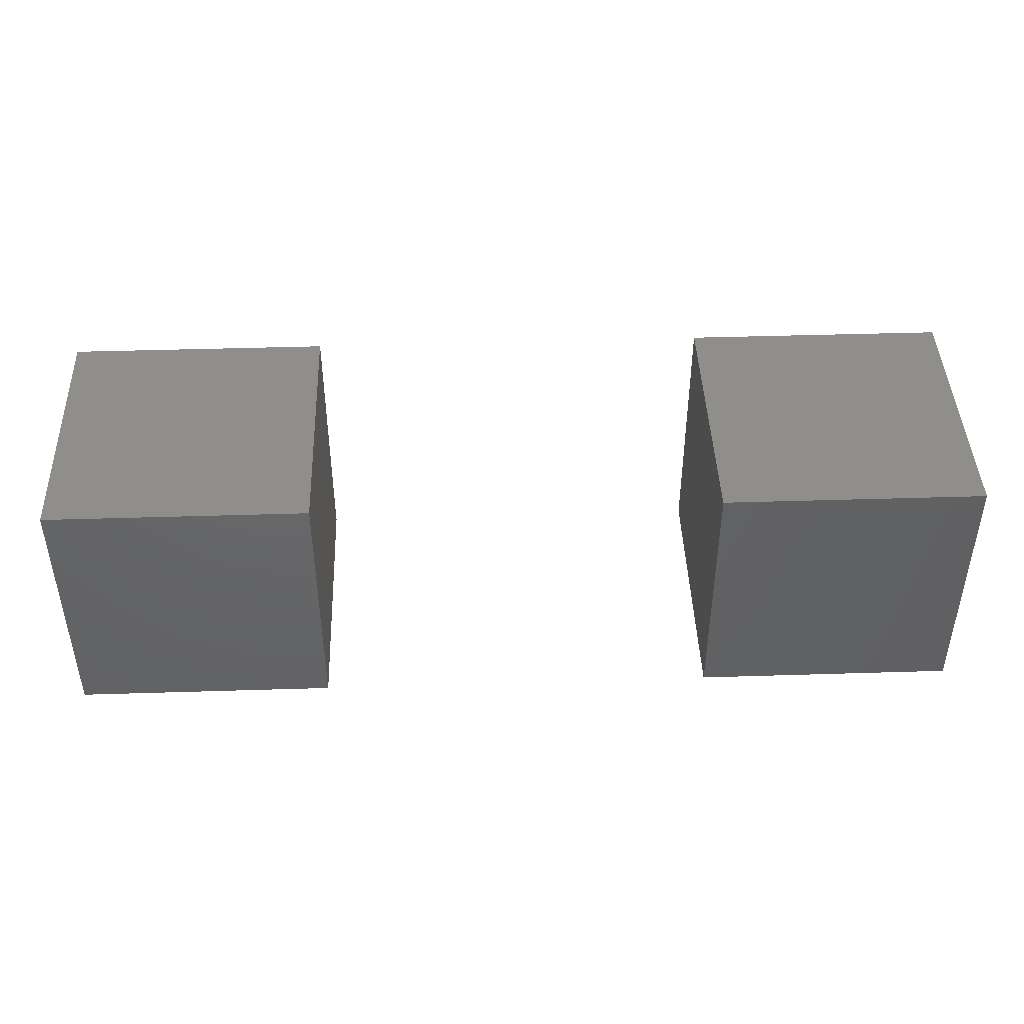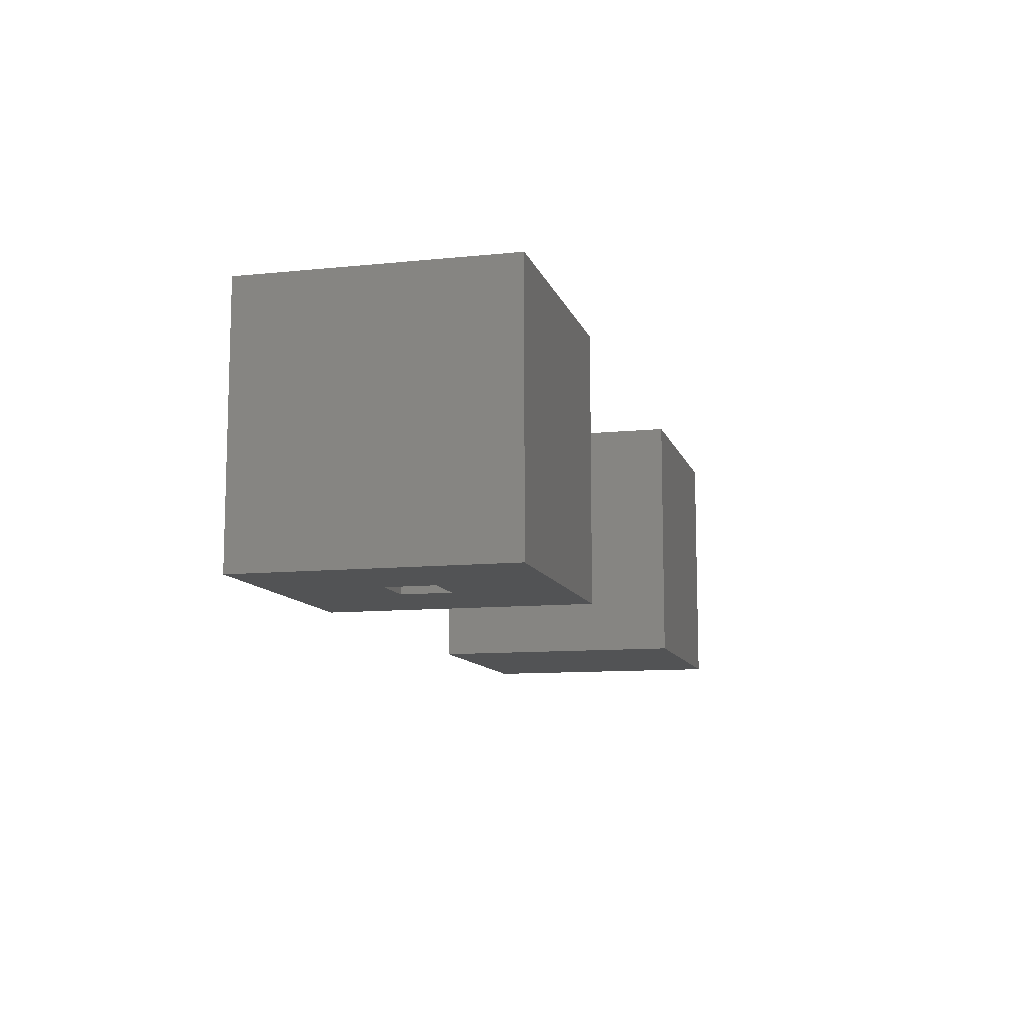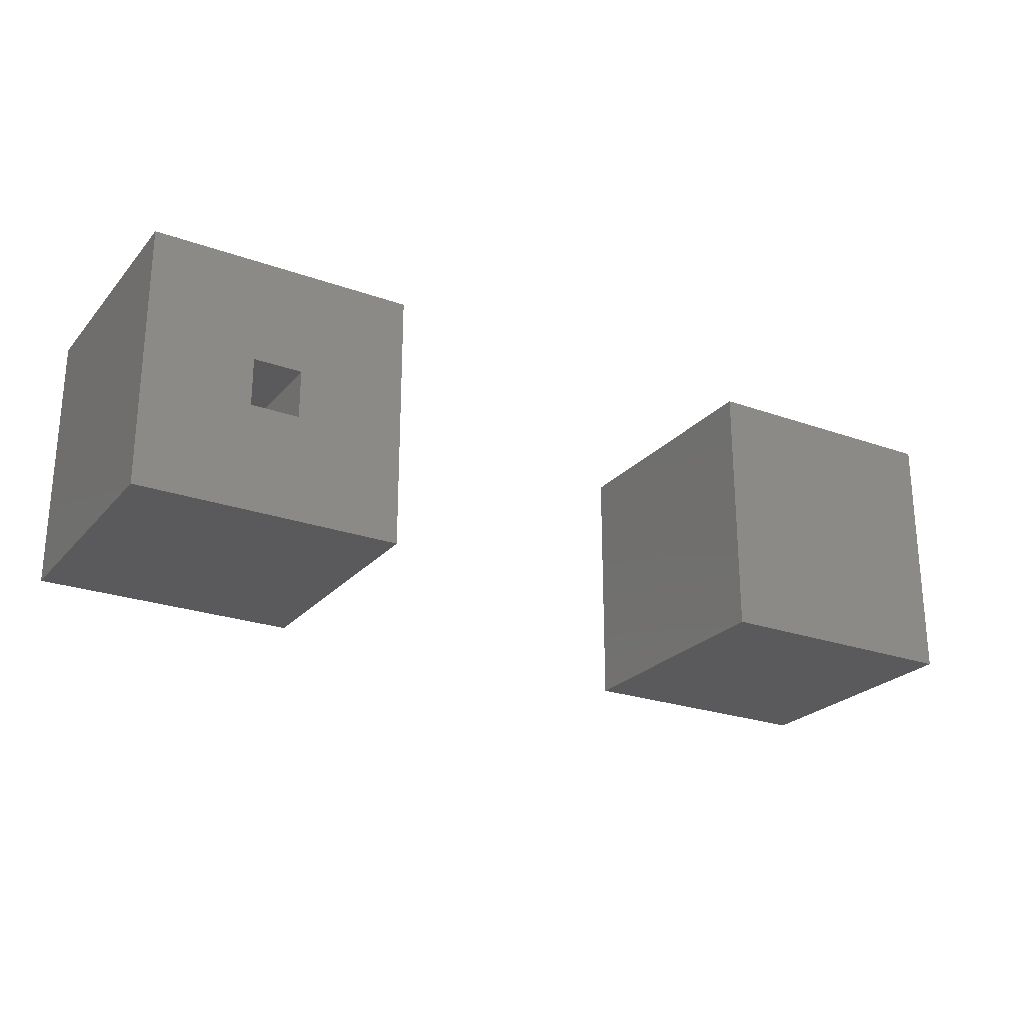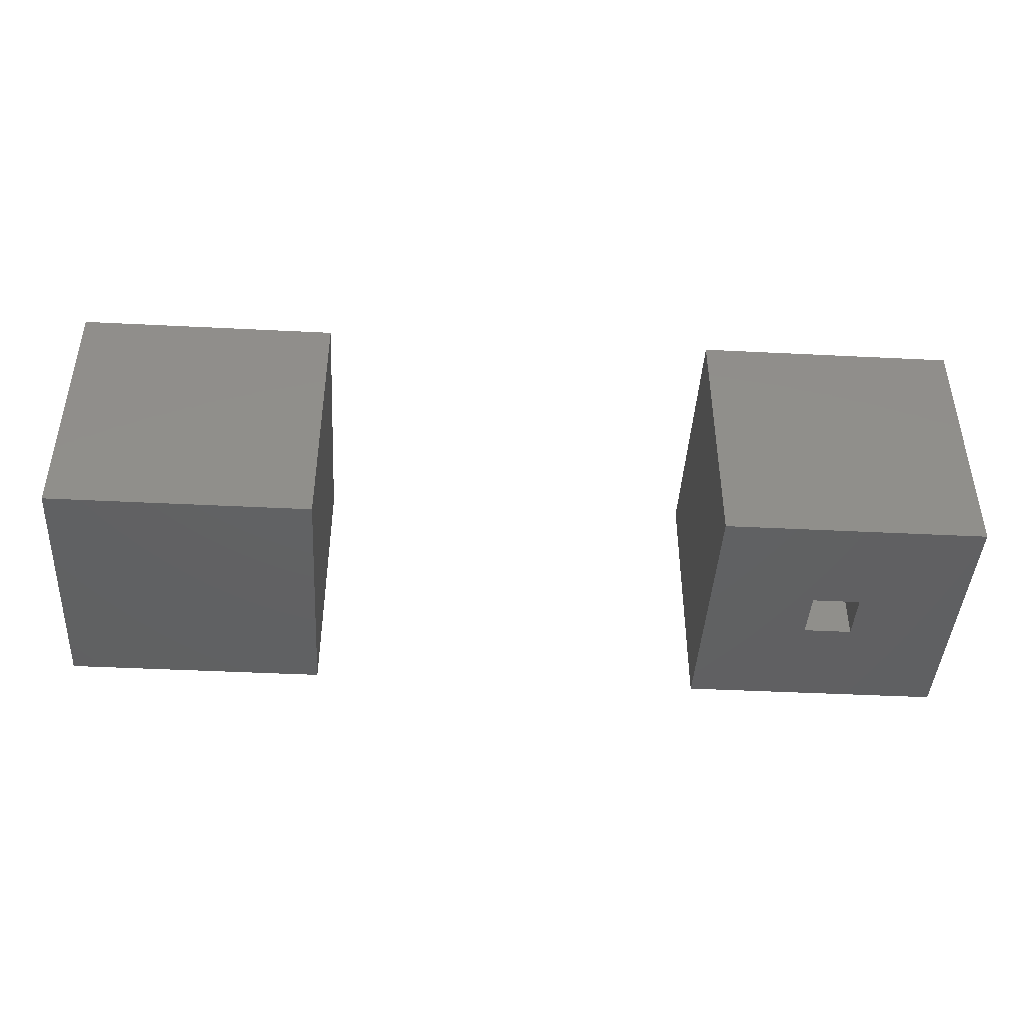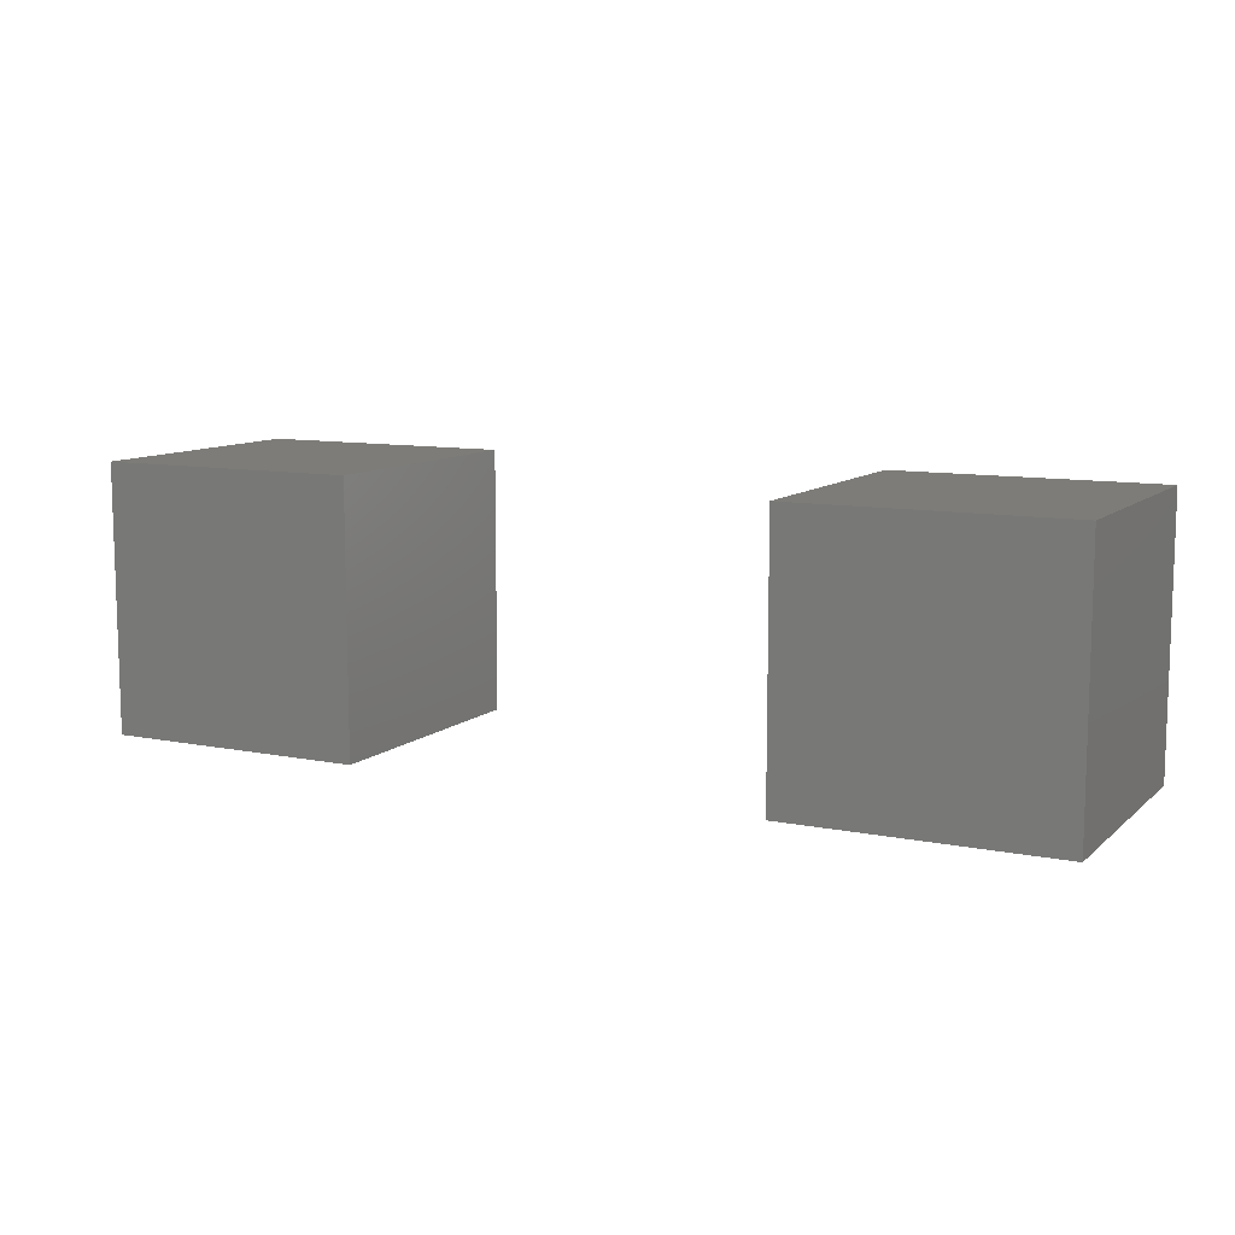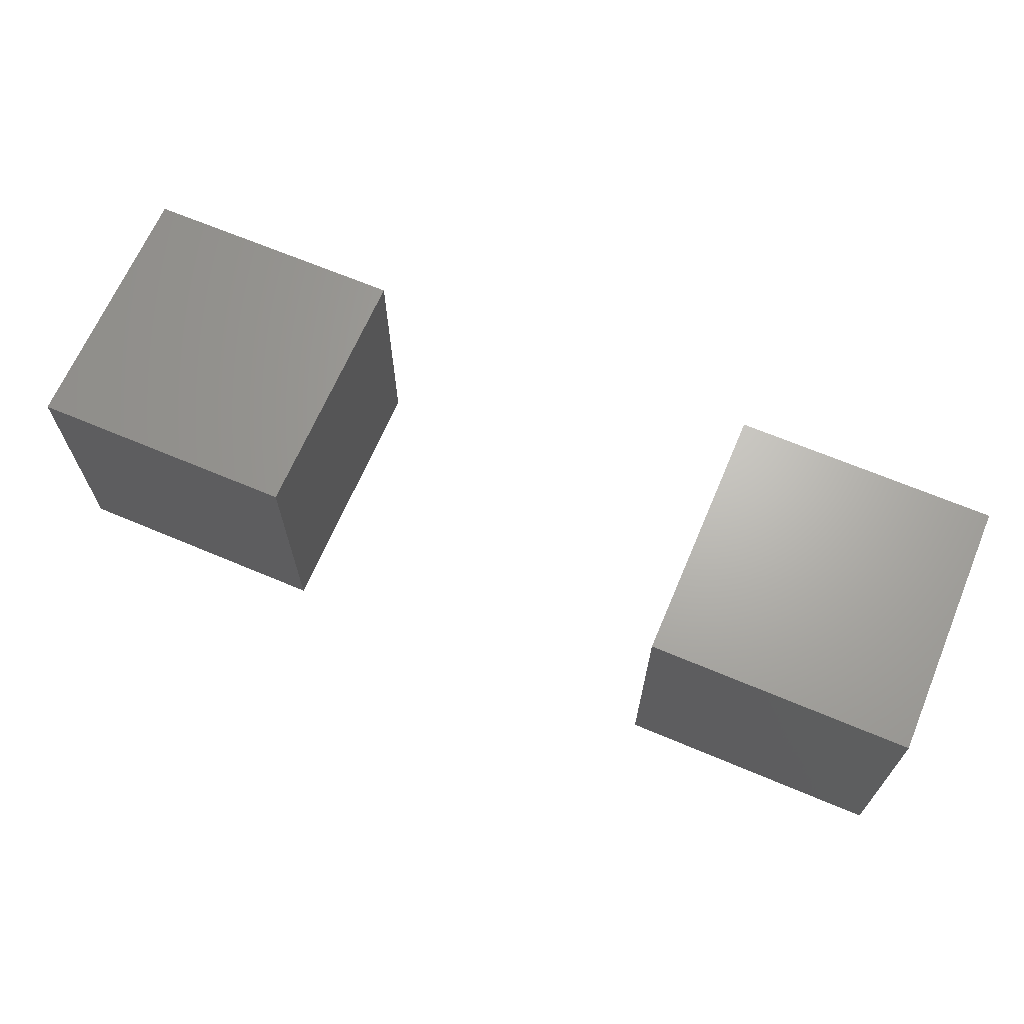
<metadata>
{"format":"stl","ext":"stl","renderer":"f3d","projection":"perspective","resolution":1024,"background":"white","views":[{"elev":43.8,"azim":177.9,"up":"+Z"},{"elev":-10.5,"azim":104.5,"up":"+Z"},{"elev":-24.4,"azim":149.5,"up":"+Y"},{"elev":-43.3,"azim":-3.4,"up":"+Z"},{"elev":10.0,"azim":-152.7,"up":"+Z"},{"elev":66.4,"azim":23.0,"up":"+Z"}]}
</metadata>
<code>
# stl→obj: 32 verts, 52 faces
v 0.5391 0.2109 0
v 0.625 0.08594 0
v 0.5391 0 0
v 0.6641 0.08594 0
v 0.75 0 0
v 0.625 0.125 0
v 0.75 0.2109 0
v 0.6641 0.125 0
v 0.625 0.08594 0.125
v 0.6641 0.08594 0.125
v 0.6641 0.125 0.125
v 0.625 0.125 0.125
v 0.08594 0.08594 0.08594
v 0.08594 0.08594 0.125
v 0.125 0.08594 0.08594
v 0.125 0.08594 0.125
v 0.125 0.125 0.08594
v 0.125 0.125 0.125
v 0.08594 0.125 0.08594
v 0.08594 0.125 0.125
v 0.5391 0 0.2109
v 0.75 0 0.2109
v 0.5391 0.2109 0.2109
v 0.75 0.2109 0.2109
v 0 0 0.2109
v 0.2109 0 0.2109
v 0 0.2109 0.2109
v 0.2109 0.2109 0.2109
v 0 0 0
v 0 0.2109 0
v 0.2109 0 0
v 0.2109 0.2109 0
f 1 2 3
f 3 2 4
f 3 4 5
f 2 1 6
f 6 1 7
f 6 7 8
f 8 7 5
f 8 5 4
f 2 9 4
f 4 9 10
f 4 10 8
f 8 10 11
f 8 11 6
f 6 11 12
f 6 12 2
f 2 12 9
f 9 12 10
f 10 12 11
f 13 14 15
f 15 14 16
f 15 16 17
f 17 16 18
f 17 18 19
f 19 18 20
f 19 20 13
f 13 20 14
f 13 15 19
f 19 15 17
f 14 20 16
f 16 20 18
f 21 22 23
f 23 22 24
f 1 3 23
f 23 3 21
f 7 1 24
f 24 1 23
f 5 7 22
f 22 7 24
f 3 5 21
f 21 5 22
f 25 26 27
f 27 26 28
f 29 30 31
f 31 30 32
f 30 29 27
f 27 29 25
f 32 30 28
f 28 30 27
f 31 32 26
f 26 32 28
f 29 31 25
f 25 31 26

</code>
